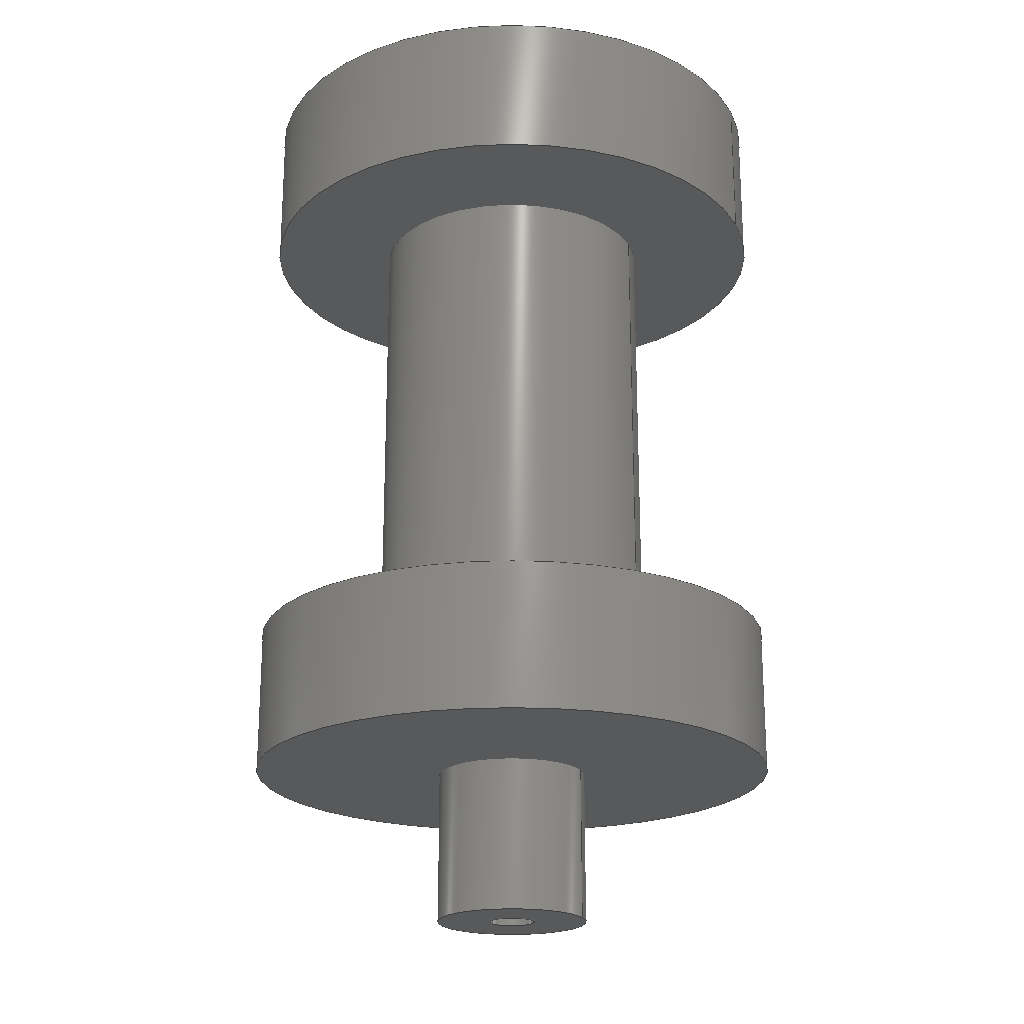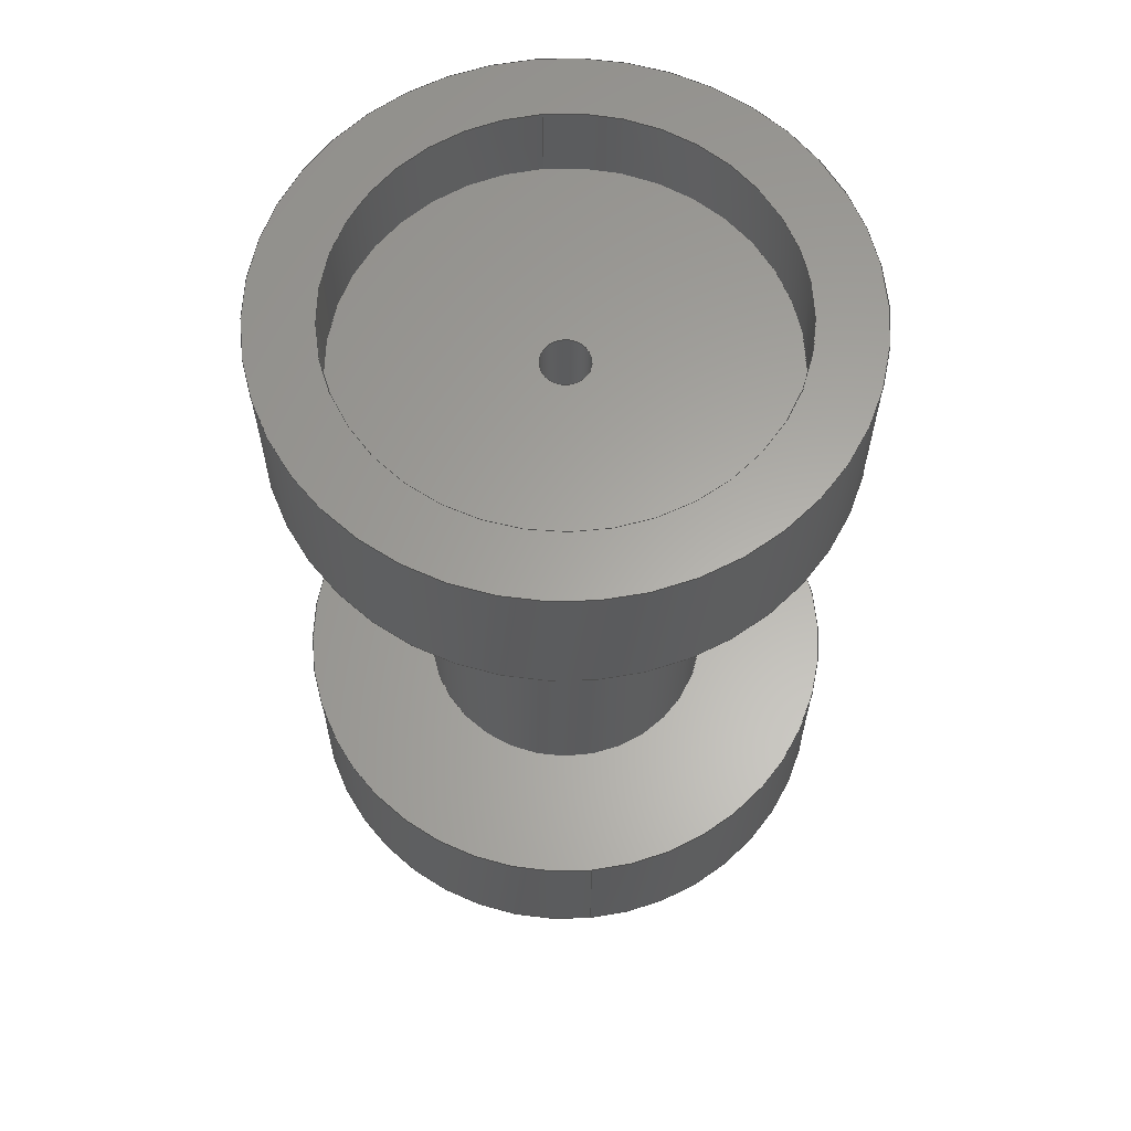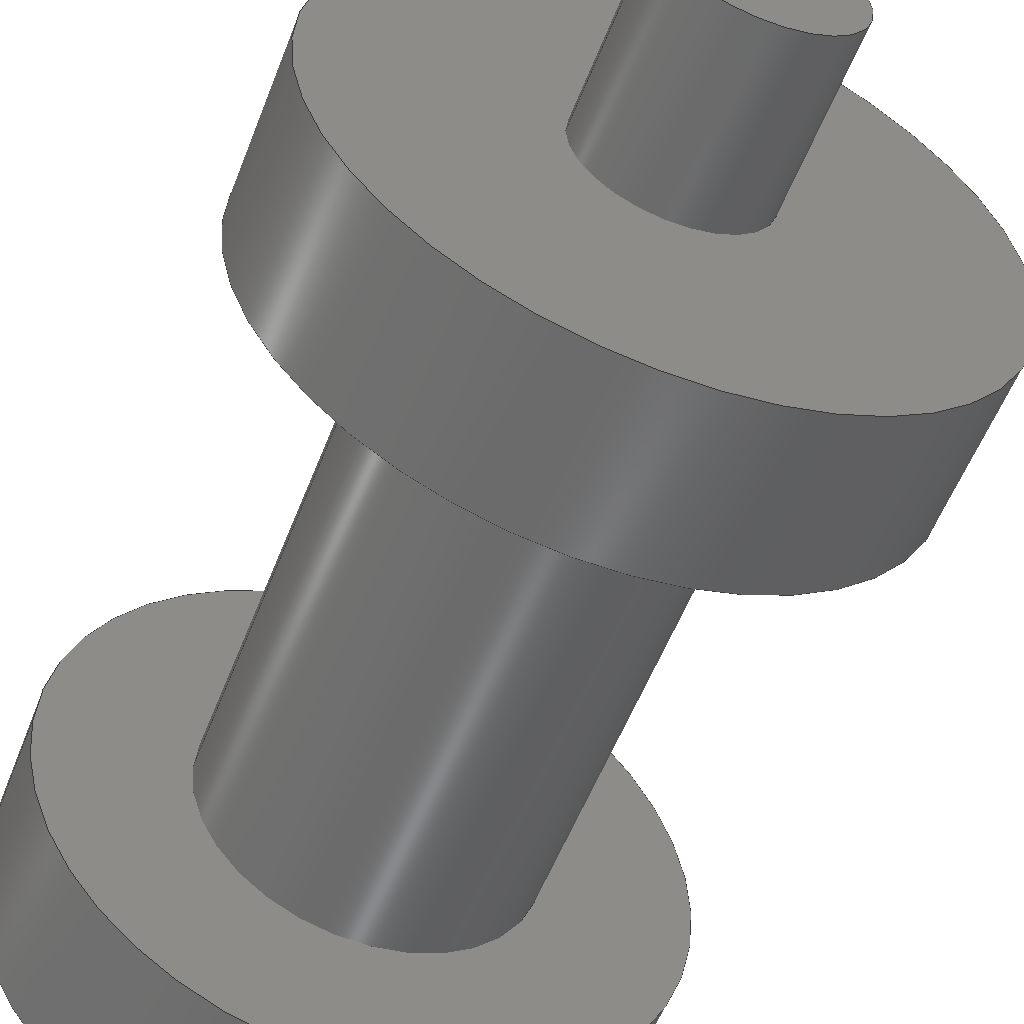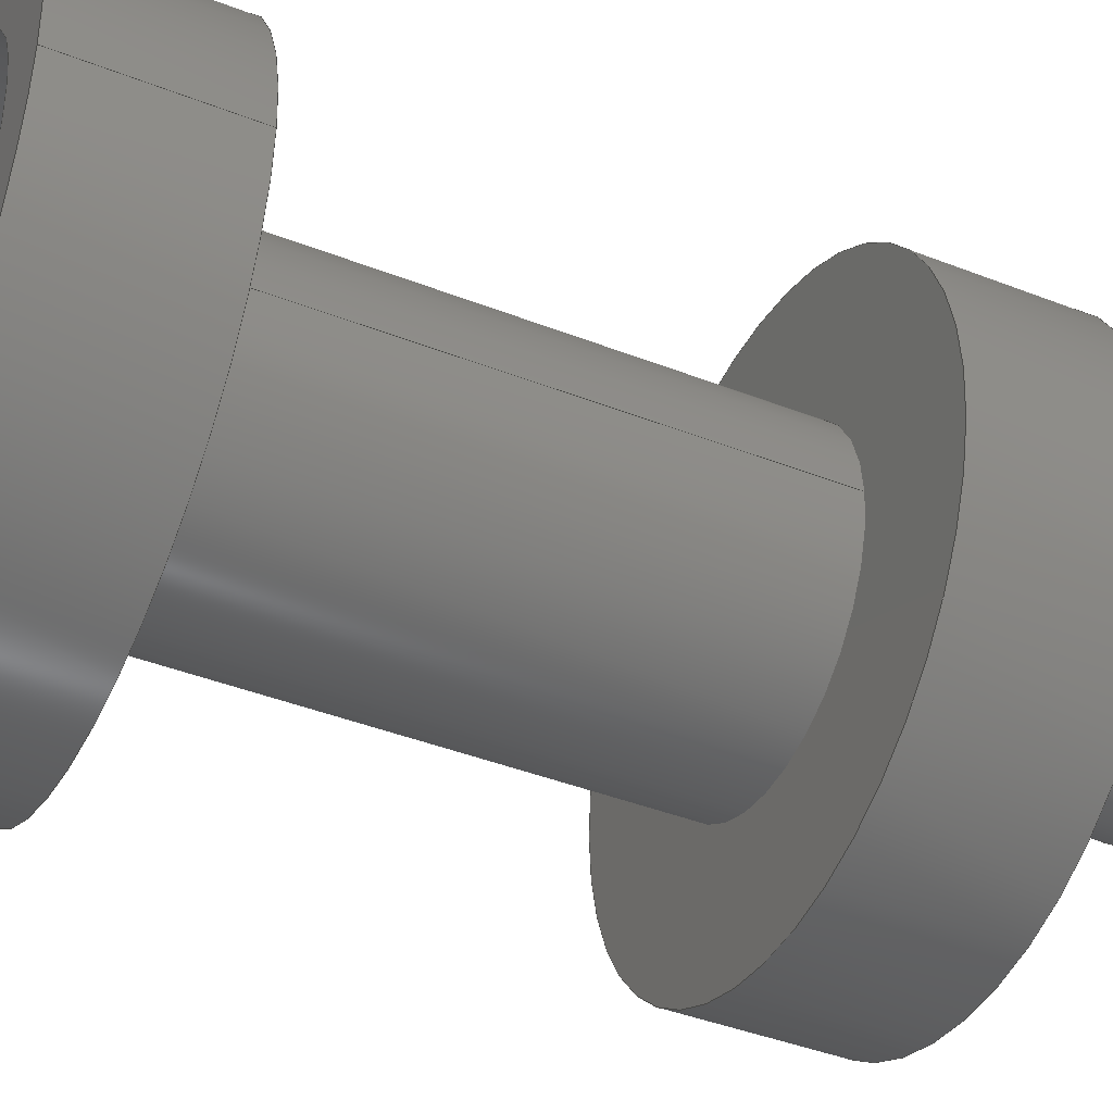
<metadata>
{"format":"step","ext":"stp","renderer":"f3d","projection":"perspective","resolution":1024,"background":"white","views":[{"elev":-21.0,"azim":-158.6,"up":"+Y"},{"elev":62.4,"azim":84.4,"up":"+Y"},{"elev":-55.5,"azim":-21.0,"up":"+Z"},{"elev":-41.7,"azim":-115.3,"up":"+Z"}]}
</metadata>
<code>
ISO-10303-21;
DATA;
#1=MECHANICAL_DESIGN_GEOMETRIC_PRESENTATION_REPRESENTATION('',(#4),#302);
#2=SHAPE_REPRESENTATION_RELATIONSHIP('SRR','None',#309,#3);
#3=ADVANCED_BREP_SHAPE_REPRESENTATION('',(#5),#301);
#4=STYLED_ITEM('',(#318),#5);
#5=MANIFOLD_SOLID_BREP('\X2\inf\X0\ \X2\04420435043B043E\X0\1',
#156);
#6=FACE_BOUND('',#32,.T.);
#7=FACE_BOUND('',#35,.T.);
#8=FACE_BOUND('',#38,.T.);
#9=FACE_BOUND('',#41,.T.);
#10=FACE_BOUND('',#45,.T.);
#11=FACE_BOUND('',#47,.T.);
#12=PLANE('',#179);
#13=PLANE('',#184);
#14=PLANE('',#187);
#15=PLANE('',#192);
#16=PLANE('',#198);
#17=PLANE('',#199);
#18=FACE_OUTER_BOUND('',#30,.T.);
#19=FACE_OUTER_BOUND('',#31,.T.);
#20=FACE_OUTER_BOUND('',#33,.T.);
#21=FACE_OUTER_BOUND('',#34,.T.);
#22=FACE_OUTER_BOUND('',#36,.T.);
#23=FACE_OUTER_BOUND('',#37,.T.);
#24=FACE_OUTER_BOUND('',#39,.T.);
#25=FACE_OUTER_BOUND('',#40,.T.);
#26=FACE_OUTER_BOUND('',#42,.T.);
#27=FACE_OUTER_BOUND('',#43,.T.);
#28=FACE_OUTER_BOUND('',#44,.T.);
#29=FACE_OUTER_BOUND('',#46,.T.);
#30=EDGE_LOOP('',(#102,#103,#104,#105));
#31=EDGE_LOOP('',(#106));
#32=EDGE_LOOP('',(#107));
#33=EDGE_LOOP('',(#108,#109,#110,#111));
#34=EDGE_LOOP('',(#112));
#35=EDGE_LOOP('',(#113));
#36=EDGE_LOOP('',(#114,#115,#116,#117));
#37=EDGE_LOOP('',(#118));
#38=EDGE_LOOP('',(#119));
#39=EDGE_LOOP('',(#120,#121,#122,#123));
#40=EDGE_LOOP('',(#124));
#41=EDGE_LOOP('',(#125));
#42=EDGE_LOOP('',(#126,#127,#128,#129));
#43=EDGE_LOOP('',(#130,#131,#132,#133));
#44=EDGE_LOOP('',(#134));
#45=EDGE_LOOP('',(#135));
#46=EDGE_LOOP('',(#136));
#47=EDGE_LOOP('',(#137));
#48=LINE('',#261,#54);
#49=LINE('',#270,#55);
#50=LINE('',#276,#56);
#51=LINE('',#285,#57);
#52=LINE('',#289,#58);
#53=LINE('',#295,#59);
#54=VECTOR('',#206,13.5);
#55=VECTOR('',#217,5);
#56=VECTOR('',#226,1.5);
#57=VECTOR('',#237,17.5);
#58=VECTOR('',#242,9.27);
#59=VECTOR('',#249,17.5);
#60=CIRCLE('',#177,13.5);
#61=CIRCLE('',#178,13.5);
#62=CIRCLE('',#180,1.5);
#63=CIRCLE('',#182,5);
#64=CIRCLE('',#183,5);
#65=CIRCLE('',#185,1.5);
#66=CIRCLE('',#188,17.5);
#67=CIRCLE('',#189,9.27);
#68=CIRCLE('',#191,17.5);
#69=CIRCLE('',#194,9.27);
#70=CIRCLE('',#196,17.5);
#71=CIRCLE('',#197,17.5);
#72=VERTEX_POINT('',#258);
#73=VERTEX_POINT('',#260);
#74=VERTEX_POINT('',#264);
#75=VERTEX_POINT('',#267);
#76=VERTEX_POINT('',#269);
#77=VERTEX_POINT('',#273);
#78=VERTEX_POINT('',#278);
#79=VERTEX_POINT('',#280);
#80=VERTEX_POINT('',#283);
#81=VERTEX_POINT('',#288);
#82=VERTEX_POINT('',#292);
#83=VERTEX_POINT('',#294);
#84=EDGE_CURVE('',#72,#72,#60,.T.);
#85=EDGE_CURVE('',#72,#73,#48,.T.);
#86=EDGE_CURVE('',#73,#73,#61,.T.);
#87=EDGE_CURVE('',#74,#74,#62,.T.);
#88=EDGE_CURVE('',#75,#75,#63,.T.);
#89=EDGE_CURVE('',#75,#76,#49,.T.);
#90=EDGE_CURVE('',#76,#76,#64,.T.);
#91=EDGE_CURVE('',#77,#77,#65,.T.);
#92=EDGE_CURVE('',#74,#77,#50,.T.);
#93=EDGE_CURVE('',#78,#78,#66,.T.);
#94=EDGE_CURVE('',#79,#79,#67,.T.);
#95=EDGE_CURVE('',#80,#80,#68,.T.);
#96=EDGE_CURVE('',#80,#78,#51,.T.);
#97=EDGE_CURVE('',#79,#81,#52,.T.);
#98=EDGE_CURVE('',#81,#81,#69,.T.);
#99=EDGE_CURVE('',#82,#82,#70,.T.);
#100=EDGE_CURVE('',#82,#83,#53,.T.);
#101=EDGE_CURVE('',#83,#83,#71,.T.);
#102=ORIENTED_EDGE('',*,*,#84,.F.);
#103=ORIENTED_EDGE('',*,*,#85,.T.);
#104=ORIENTED_EDGE('',*,*,#86,.T.);
#105=ORIENTED_EDGE('',*,*,#85,.F.);
#106=ORIENTED_EDGE('',*,*,#86,.F.);
#107=ORIENTED_EDGE('',*,*,#87,.F.);
#108=ORIENTED_EDGE('',*,*,#88,.F.);
#109=ORIENTED_EDGE('',*,*,#89,.T.);
#110=ORIENTED_EDGE('',*,*,#90,.F.);
#111=ORIENTED_EDGE('',*,*,#89,.F.);
#112=ORIENTED_EDGE('',*,*,#88,.T.);
#113=ORIENTED_EDGE('',*,*,#91,.T.);
#114=ORIENTED_EDGE('',*,*,#87,.T.);
#115=ORIENTED_EDGE('',*,*,#92,.T.);
#116=ORIENTED_EDGE('',*,*,#91,.F.);
#117=ORIENTED_EDGE('',*,*,#92,.F.);
#118=ORIENTED_EDGE('',*,*,#93,.F.);
#119=ORIENTED_EDGE('',*,*,#94,.T.);
#120=ORIENTED_EDGE('',*,*,#95,.F.);
#121=ORIENTED_EDGE('',*,*,#96,.T.);
#122=ORIENTED_EDGE('',*,*,#93,.T.);
#123=ORIENTED_EDGE('',*,*,#96,.F.);
#124=ORIENTED_EDGE('',*,*,#95,.T.);
#125=ORIENTED_EDGE('',*,*,#84,.T.);
#126=ORIENTED_EDGE('',*,*,#94,.F.);
#127=ORIENTED_EDGE('',*,*,#97,.T.);
#128=ORIENTED_EDGE('',*,*,#98,.F.);
#129=ORIENTED_EDGE('',*,*,#97,.F.);
#130=ORIENTED_EDGE('',*,*,#99,.F.);
#131=ORIENTED_EDGE('',*,*,#100,.T.);
#132=ORIENTED_EDGE('',*,*,#101,.T.);
#133=ORIENTED_EDGE('',*,*,#100,.F.);
#134=ORIENTED_EDGE('',*,*,#99,.T.);
#135=ORIENTED_EDGE('',*,*,#98,.T.);
#136=ORIENTED_EDGE('',*,*,#101,.F.);
#137=ORIENTED_EDGE('',*,*,#90,.T.);
#138=CYLINDRICAL_SURFACE('',#176,13.5);
#139=CYLINDRICAL_SURFACE('',#181,5);
#140=CYLINDRICAL_SURFACE('',#186,1.5);
#141=CYLINDRICAL_SURFACE('',#190,17.5);
#142=CYLINDRICAL_SURFACE('',#193,9.27);
#143=CYLINDRICAL_SURFACE('',#195,17.5);
#144=ADVANCED_FACE('',(#18),#138,.F.);
#145=ADVANCED_FACE('',(#19,#6),#12,.T.);
#146=ADVANCED_FACE('',(#20),#139,.T.);
#147=ADVANCED_FACE('',(#21,#7),#13,.T.);
#148=ADVANCED_FACE('',(#22),#140,.F.);
#149=ADVANCED_FACE('',(#23,#8),#14,.F.);
#150=ADVANCED_FACE('',(#24),#141,.T.);
#151=ADVANCED_FACE('',(#25,#9),#15,.T.);
#152=ADVANCED_FACE('',(#26),#142,.T.);
#153=ADVANCED_FACE('',(#27),#143,.T.);
#154=ADVANCED_FACE('',(#28,#10),#16,.T.);
#155=ADVANCED_FACE('',(#29,#11),#17,.F.);
#156=CLOSED_SHELL('',(#144,#145,#146,#147,#148,#149,#150,#151,#152,#153,
#154,#155));
#157=DERIVED_UNIT_ELEMENT(#159,1);
#158=DERIVED_UNIT_ELEMENT(#304,-3);
#159=(
MASS_UNIT()
NAMED_UNIT(*)
SI_UNIT($,.GRAM.)
);
#160=DERIVED_UNIT((#157,#158));
#161=MEASURE_REPRESENTATION_ITEM('density measure',
POSITIVE_RATIO_MEASURE(1),#160);
#162=PROPERTY_DEFINITION_REPRESENTATION(#167,#164);
#163=PROPERTY_DEFINITION_REPRESENTATION(#168,#165);
#164=REPRESENTATION('material name',(#166),#301);
#165=REPRESENTATION('density',(#161),#301);
#166=DESCRIPTIVE_REPRESENTATION_ITEM('\X2\04220438043FinfB0435\X0\',
'\X2\04220438043FinfB0435\X0\');
#167=PROPERTY_DEFINITION('material property','material name',#311);
#168=PROPERTY_DEFINITION('material property','density of part',#311);
#169=DATE_TIME_ROLE('creation_date');
#170=APPLIED_DATE_AND_TIME_ASSIGNMENT(#171,#169,(#311));
#171=DATE_AND_TIME(#172,#173);
#172=CALENDAR_DATE(2023,3,3);
#173=LOCAL_TIME(0,0,0,#174);
#174=COORDINATED_UNIVERSAL_TIME_OFFSET(0,0,.BEHIND.);
#175=AXIS2_PLACEMENT_3D('placement',#256,#200,#201);
#176=AXIS2_PLACEMENT_3D('',#257,#202,#203);
#177=AXIS2_PLACEMENT_3D('',#259,#204,#205);
#178=AXIS2_PLACEMENT_3D('',#262,#207,#208);
#179=AXIS2_PLACEMENT_3D('',#263,#209,#210);
#180=AXIS2_PLACEMENT_3D('',#265,#211,#212);
#181=AXIS2_PLACEMENT_3D('',#266,#213,#214);
#182=AXIS2_PLACEMENT_3D('',#268,#215,#216);
#183=AXIS2_PLACEMENT_3D('',#271,#218,#219);
#184=AXIS2_PLACEMENT_3D('',#272,#220,#221);
#185=AXIS2_PLACEMENT_3D('',#274,#222,#223);
#186=AXIS2_PLACEMENT_3D('',#275,#224,#225);
#187=AXIS2_PLACEMENT_3D('',#277,#227,#228);
#188=AXIS2_PLACEMENT_3D('',#279,#229,#230);
#189=AXIS2_PLACEMENT_3D('',#281,#231,#232);
#190=AXIS2_PLACEMENT_3D('',#282,#233,#234);
#191=AXIS2_PLACEMENT_3D('',#284,#235,#236);
#192=AXIS2_PLACEMENT_3D('',#286,#238,#239);
#193=AXIS2_PLACEMENT_3D('',#287,#240,#241);
#194=AXIS2_PLACEMENT_3D('',#290,#243,#244);
#195=AXIS2_PLACEMENT_3D('',#291,#245,#246);
#196=AXIS2_PLACEMENT_3D('',#293,#247,#248);
#197=AXIS2_PLACEMENT_3D('',#296,#250,#251);
#198=AXIS2_PLACEMENT_3D('',#297,#252,#253);
#199=AXIS2_PLACEMENT_3D('',#298,#254,#255);
#200=DIRECTION('axis',(0,0,1));
#201=DIRECTION('refdir',(1,0,0));
#202=DIRECTION('center_axis',(0,-1,0));
#203=DIRECTION('ref_axis',(1,0,0));
#204=DIRECTION('center_axis',(0,-1,0));
#205=DIRECTION('ref_axis',(1,0,0));
#206=DIRECTION('',(0,-1,0));
#207=DIRECTION('center_axis',(0,-1,0));
#208=DIRECTION('ref_axis',(1,0,0));
#209=DIRECTION('center_axis',(0,1,0));
#210=DIRECTION('ref_axis',(0,0,1));
#211=DIRECTION('center_axis',(0,1,0));
#212=DIRECTION('ref_axis',(1,0,0));
#213=DIRECTION('center_axis',(0,-1,0));
#214=DIRECTION('ref_axis',(1,0,0));
#215=DIRECTION('center_axis',(0,-1,0));
#216=DIRECTION('ref_axis',(1,0,0));
#217=DIRECTION('',(0,1,0));
#218=DIRECTION('center_axis',(0,1,0));
#219=DIRECTION('ref_axis',(1,0,0));
#220=DIRECTION('center_axis',(0,-1,0));
#221=DIRECTION('ref_axis',(0,0,-1));
#222=DIRECTION('center_axis',(0,1,0));
#223=DIRECTION('ref_axis',(-1,0,0));
#224=DIRECTION('center_axis',(0,-1,0));
#225=DIRECTION('ref_axis',(1,0,0));
#226=DIRECTION('',(0,-1,0));
#227=DIRECTION('center_axis',(0,1,0));
#228=DIRECTION('ref_axis',(0,0,1));
#229=DIRECTION('center_axis',(0,1,0));
#230=DIRECTION('ref_axis',(1,0,0));
#231=DIRECTION('center_axis',(0,1,0));
#232=DIRECTION('ref_axis',(1,0,0));
#233=DIRECTION('center_axis',(0,1,0));
#234=DIRECTION('ref_axis',(1,0,0));
#235=DIRECTION('center_axis',(0,1,0));
#236=DIRECTION('ref_axis',(1,0,0));
#237=DIRECTION('',(0,-1,0));
#238=DIRECTION('center_axis',(0,1,0));
#239=DIRECTION('ref_axis',(0,0,1));
#240=DIRECTION('center_axis',(0,1,0));
#241=DIRECTION('ref_axis',(1,0,0));
#242=DIRECTION('',(0,-1,0));
#243=DIRECTION('center_axis',(0,-1,0));
#244=DIRECTION('ref_axis',(1,0,0));
#245=DIRECTION('center_axis',(0,1,0));
#246=DIRECTION('ref_axis',(-1,0,0));
#247=DIRECTION('center_axis',(0,1,0));
#248=DIRECTION('ref_axis',(-1,0,0));
#249=DIRECTION('',(0,-1,0));
#250=DIRECTION('center_axis',(0,1,0));
#251=DIRECTION('ref_axis',(-1,0,0));
#252=DIRECTION('center_axis',(0,1,0));
#253=DIRECTION('ref_axis',(0,0,1));
#254=DIRECTION('center_axis',(0,1,0));
#255=DIRECTION('ref_axis',(0,0,1));
#256=CARTESIAN_POINT('',(0,0,0));
#257=CARTESIAN_POINT('Origin',(297.1,49,141.3));
#258=CARTESIAN_POINT('',(283.6,49,141.3));
#259=CARTESIAN_POINT('Origin',(297.1,49,141.3));
#260=CARTESIAN_POINT('',(283.6,44,141.3));
#261=CARTESIAN_POINT('',(283.6,49,141.3));
#262=CARTESIAN_POINT('Origin',(297.1,44,141.3));
#263=CARTESIAN_POINT('Origin',(297.1,44,141.3));
#264=CARTESIAN_POINT('',(295.6,44,141.3));
#265=CARTESIAN_POINT('Origin',(297.1,44,141.3));
#266=CARTESIAN_POINT('Origin',(297.1,0,141.3));
#267=CARTESIAN_POINT('',(292.1,-10,141.3));
#268=CARTESIAN_POINT('Origin',(297.1,-10,141.3));
#269=CARTESIAN_POINT('',(292.1,0,141.3));
#270=CARTESIAN_POINT('',(292.1,0,141.3));
#271=CARTESIAN_POINT('Origin',(297.1,0,141.3));
#272=CARTESIAN_POINT('Origin',(297.1,-10,141.3));
#273=CARTESIAN_POINT('',(295.6,-10,141.3));
#274=CARTESIAN_POINT('Origin',(297.1,-10,141.3));
#275=CARTESIAN_POINT('Origin',(297.1,49,141.3));
#276=CARTESIAN_POINT('',(295.6,49,141.3));
#277=CARTESIAN_POINT('Origin',(297.1,39.5,141.3));
#278=CARTESIAN_POINT('',(279.6,39.5,141.3));
#279=CARTESIAN_POINT('Origin',(297.1,39.5,141.3));
#280=CARTESIAN_POINT('',(287.8,39.5,141.3));
#281=CARTESIAN_POINT('Origin',(297.1,39.5,141.3));
#282=CARTESIAN_POINT('Origin',(297.1,39.5,141.3));
#283=CARTESIAN_POINT('',(279.6,49,141.3));
#284=CARTESIAN_POINT('Origin',(297.1,49,141.3));
#285=CARTESIAN_POINT('',(279.6,39.5,141.3));
#286=CARTESIAN_POINT('Origin',(297.1,49,141.3));
#287=CARTESIAN_POINT('Origin',(297.1,9.5,141.3));
#288=CARTESIAN_POINT('',(287.8,9.5,141.3));
#289=CARTESIAN_POINT('',(287.8,9.5,141.3));
#290=CARTESIAN_POINT('Origin',(297.1,9.5,141.3));
#291=CARTESIAN_POINT('Origin',(297.1,0,141.3));
#292=CARTESIAN_POINT('',(314.6,9.5,141.3));
#293=CARTESIAN_POINT('Origin',(297.1,9.5,141.3));
#294=CARTESIAN_POINT('',(314.6,0,141.3));
#295=CARTESIAN_POINT('',(314.6,0,141.3));
#296=CARTESIAN_POINT('Origin',(297.1,0,141.3));
#297=CARTESIAN_POINT('Origin',(297.1,9.5,141.3));
#298=CARTESIAN_POINT('Origin',(297.1,0,141.3));
#299=UNCERTAINTY_MEASURE_WITH_UNIT(LENGTH_MEASURE(0.01),#303,
'DISTANCE_ACCURACY_VALUE',
'Maximum model space distance between geometric entities at asserted c
onnectivities');
#300=UNCERTAINTY_MEASURE_WITH_UNIT(LENGTH_MEASURE(0.01),#303,
'DISTANCE_ACCURACY_VALUE',
'Maximum model space distance between geometric entities at asserted c
onnectivities');
#301=(
GEOMETRIC_REPRESENTATION_CONTEXT(3)
GLOBAL_UNCERTAINTY_ASSIGNED_CONTEXT((#299))
GLOBAL_UNIT_ASSIGNED_CONTEXT((#303,#305,#306))
REPRESENTATION_CONTEXT('','3D')
);
#302=(
GEOMETRIC_REPRESENTATION_CONTEXT(3)
GLOBAL_UNCERTAINTY_ASSIGNED_CONTEXT((#300))
GLOBAL_UNIT_ASSIGNED_CONTEXT((#303,#305,#306))
REPRESENTATION_CONTEXT('','3D')
);
#303=(
LENGTH_UNIT()
NAMED_UNIT(*)
SI_UNIT(.MILLI.,.METRE.)
);
#304=(
LENGTH_UNIT()
NAMED_UNIT(*)
SI_UNIT(.CENTI.,.METRE.)
);
#305=(
NAMED_UNIT(*)
PLANE_ANGLE_UNIT()
SI_UNIT($,.RADIAN.)
);
#306=(
NAMED_UNIT(*)
SI_UNIT($,.STERADIAN.)
SOLID_ANGLE_UNIT()
);
#307=SHAPE_DEFINITION_REPRESENTATION(#308,#309);
#308=PRODUCT_DEFINITION_SHAPE('',$,#311);
#309=SHAPE_REPRESENTATION('',(#175),#301);
#310=PRODUCT_DEFINITION_CONTEXT('part definition',#315,'design');
#311=PRODUCT_DEFINITION('\X2\041FinfE044904380439\X0\ 
\X2\043A4.3e+52A\X0\','\X2\041FinfE044904380439\X0\ 
\X2\043A4.3e+52A\X0\',#312,#310);
#312=PRODUCT_DEFINITION_FORMATION('',$,#317);
#313=PRODUCT_RELATED_PRODUCT_CATEGORY(
'\X2\041FinfE044904380439\X0\ \X2\043A4.3e+52A\X0\',
'\X2\041FinfE044904380439\X0\ \X2\043A4.3e+52A\X0\',
(#317));
#314=APPLICATION_PROTOCOL_DEFINITION('international standard',
'automotive_design',2009,#315);
#315=APPLICATION_CONTEXT(
'Core Data for Automotive Mechanical Design Process');
#316=PRODUCT_CONTEXT('part definition',#315,'mechanical');
#317=PRODUCT('\X2\041FinfE044904380439\X0\ 
\X2\043A4.3e+52A\X0\','\X2\041FinfE044904380439\X0\ 
\X2\043A4.3e+52A\X0\',$,(#316));
#318=PRESENTATION_STYLE_ASSIGNMENT((#319));
#319=SURFACE_STYLE_USAGE(.BOTH.,#322);
#320=SURFACE_STYLE_RENDERING_WITH_PROPERTIES($,#326,(#321));
#321=SURFACE_STYLE_TRANSPARENT(0);
#322=SURFACE_SIDE_STYLE('',(#323,#320));
#323=SURFACE_STYLE_FILL_AREA(#324);
#324=FILL_AREA_STYLE('',(#325));
#325=FILL_AREA_STYLE_COLOUR('',#326);
#326=COLOUR_RGB('',0.749,0.749,0.749);
ENDSEC;
END-ISO-10303-21;

</code>
